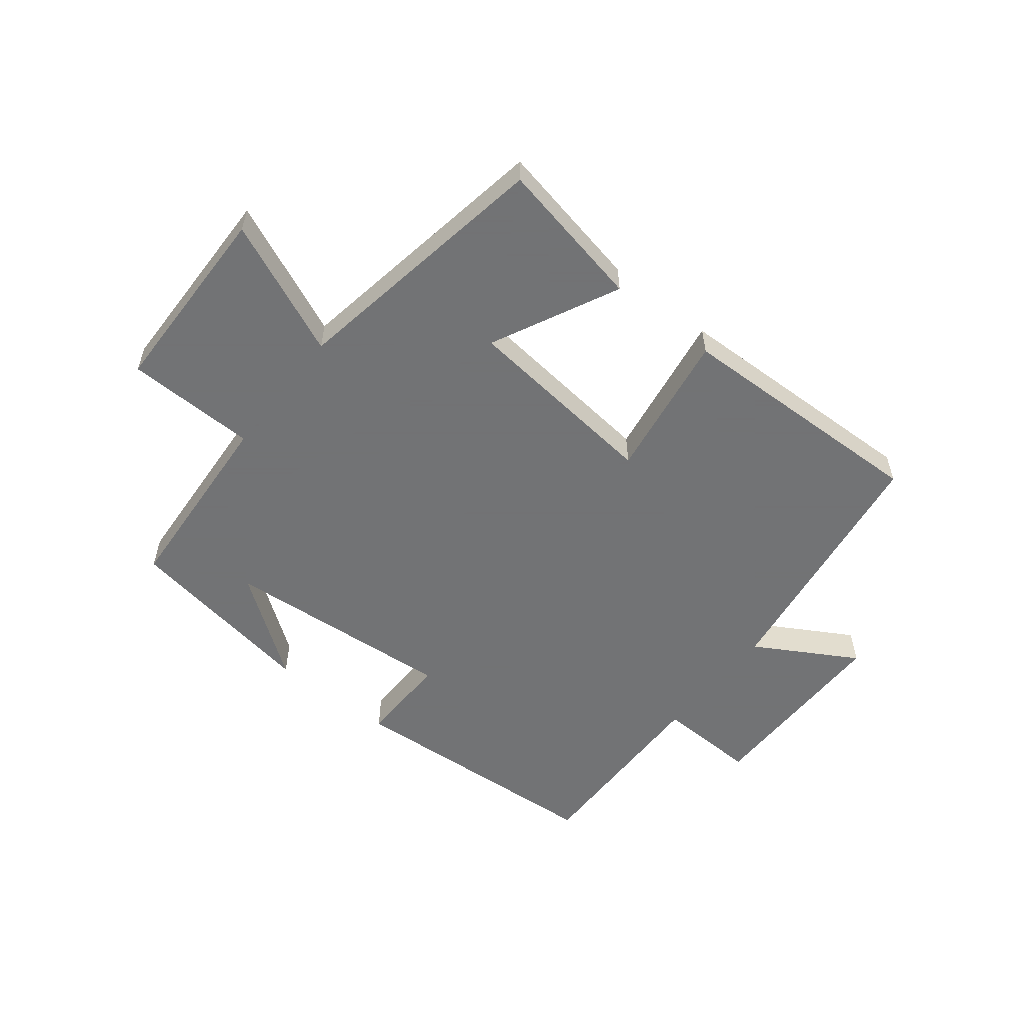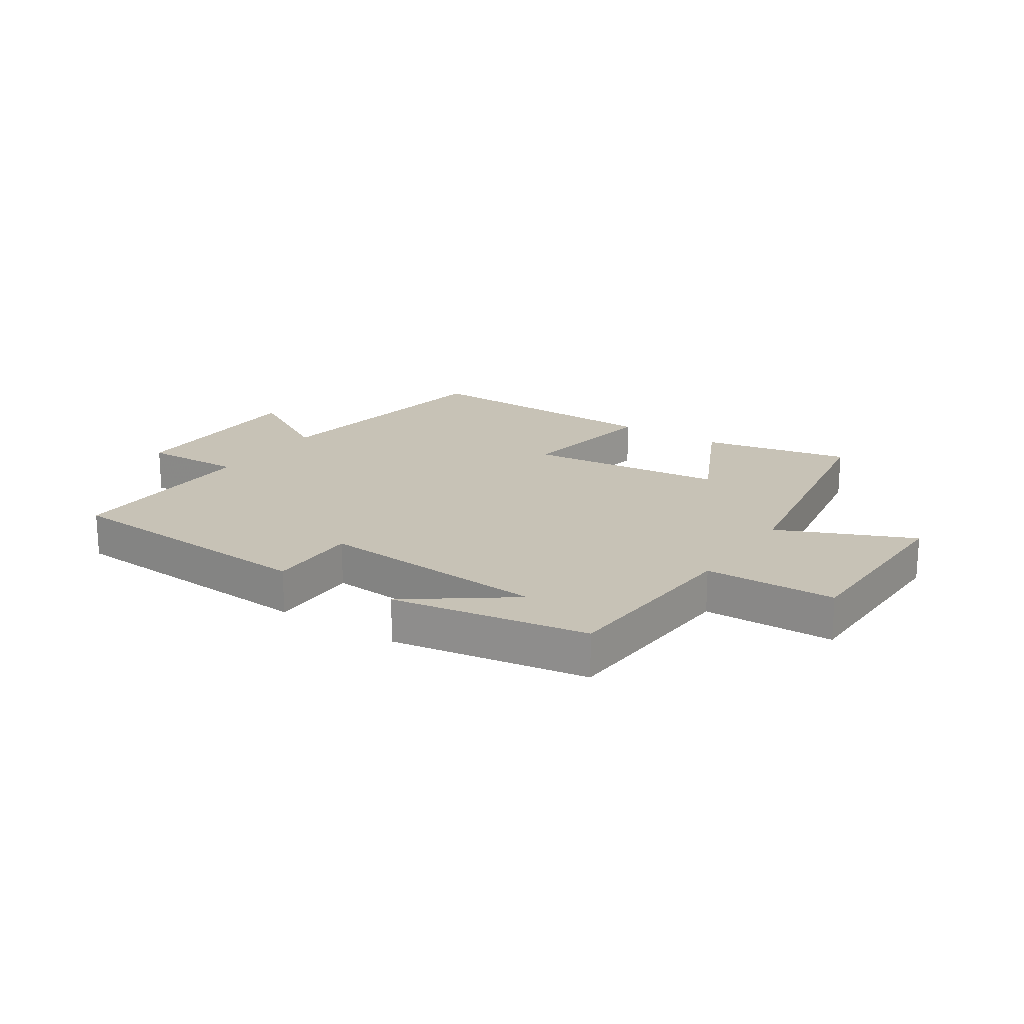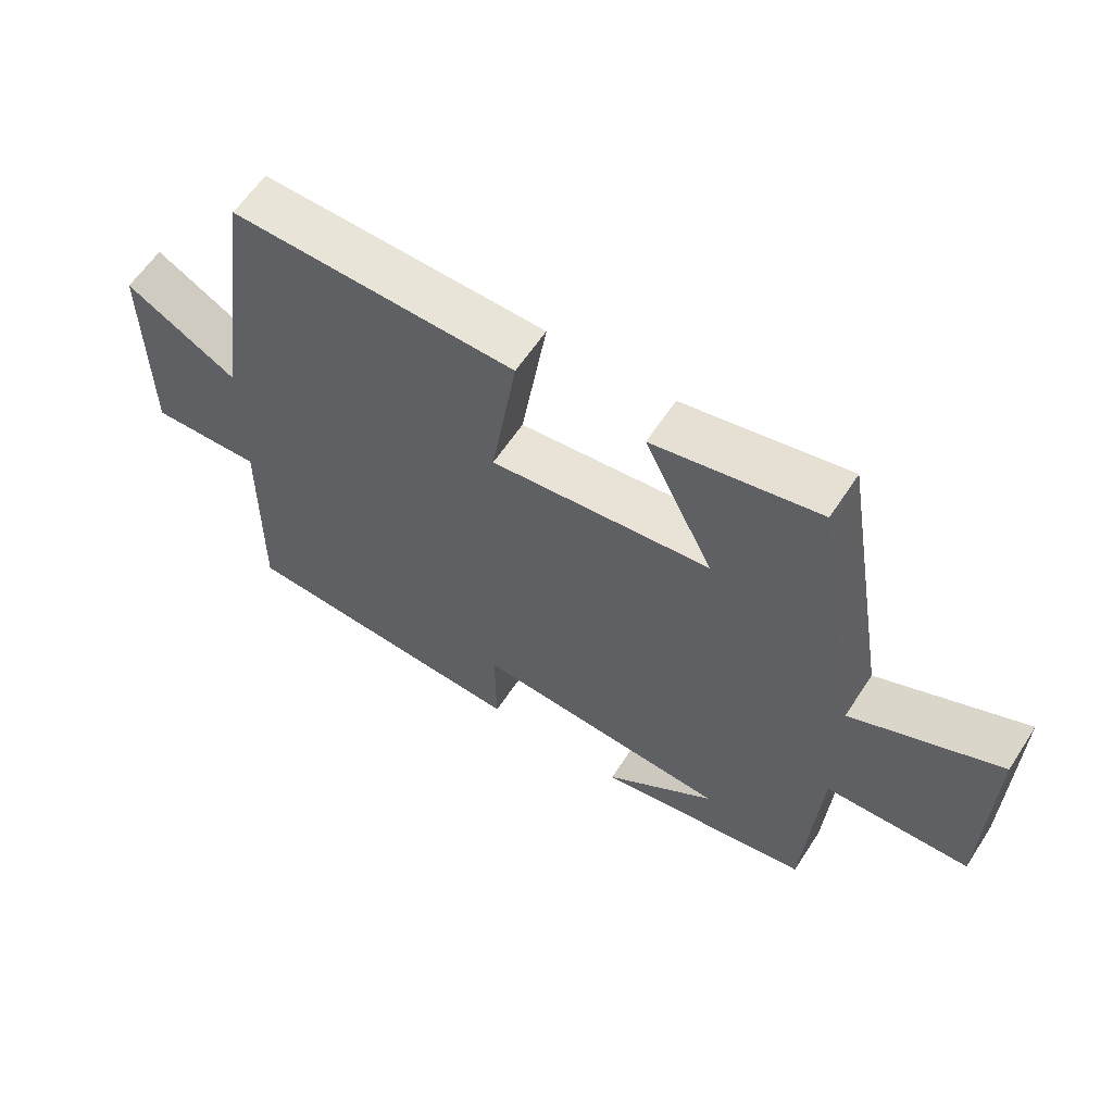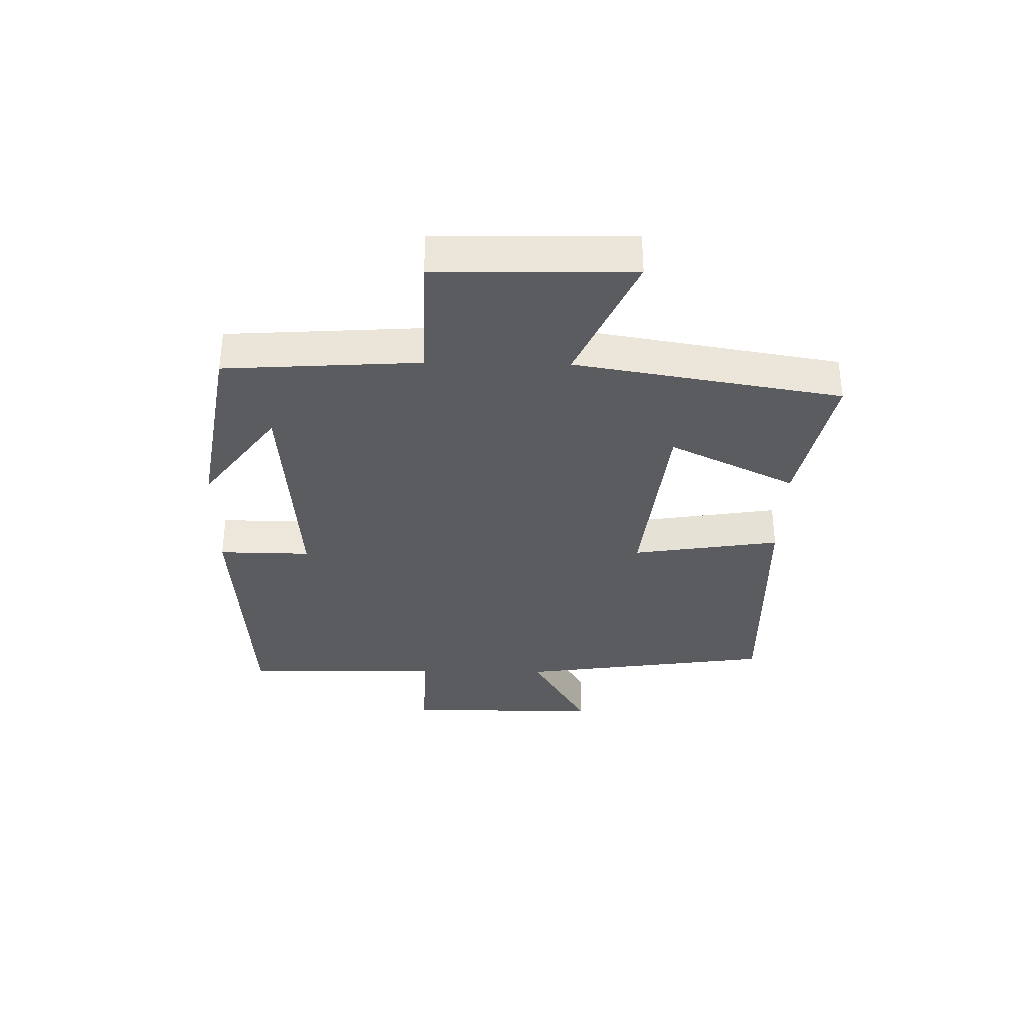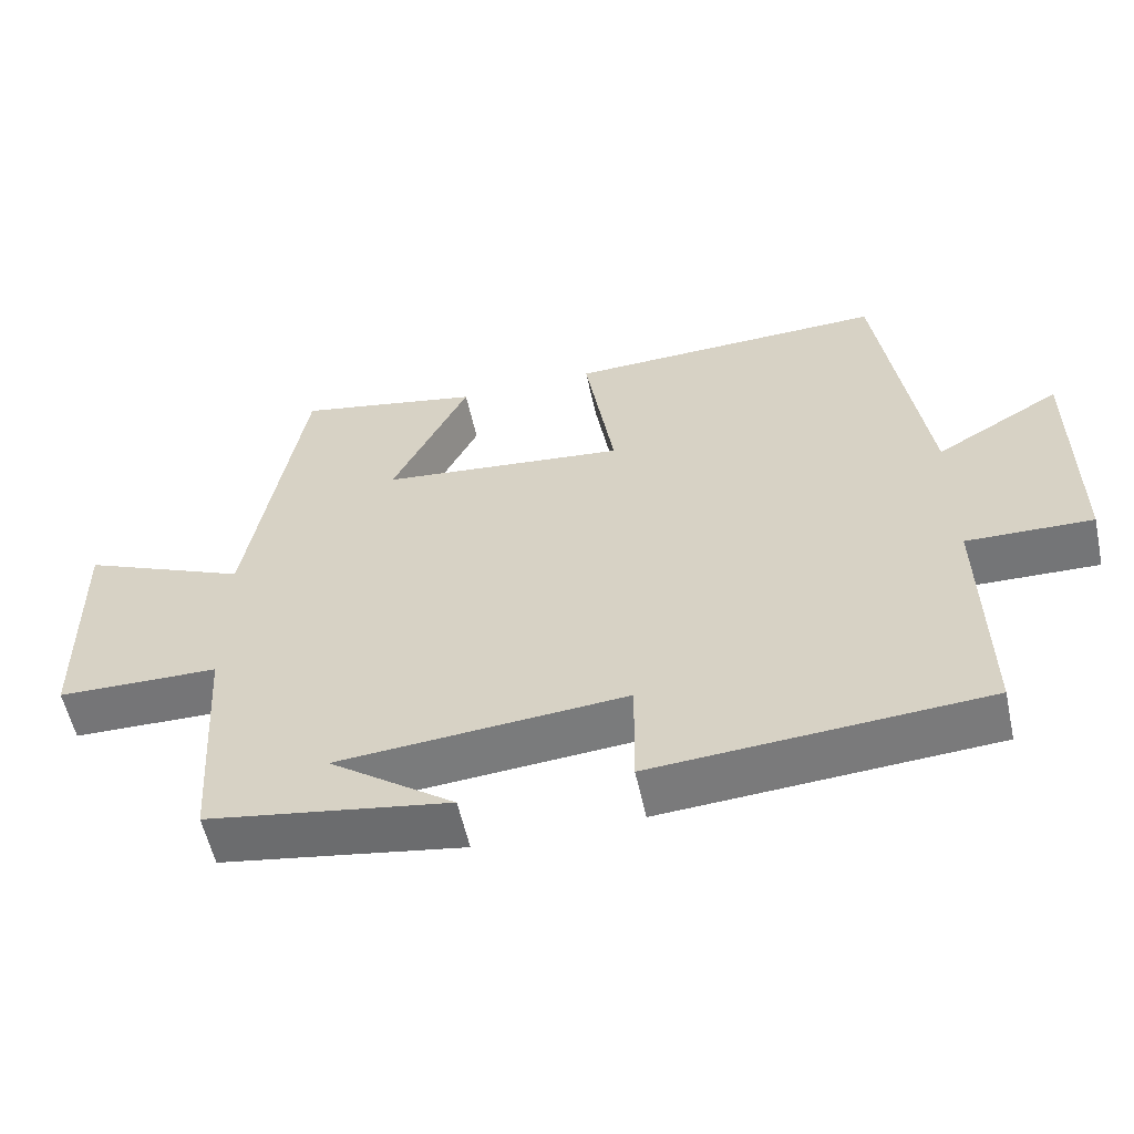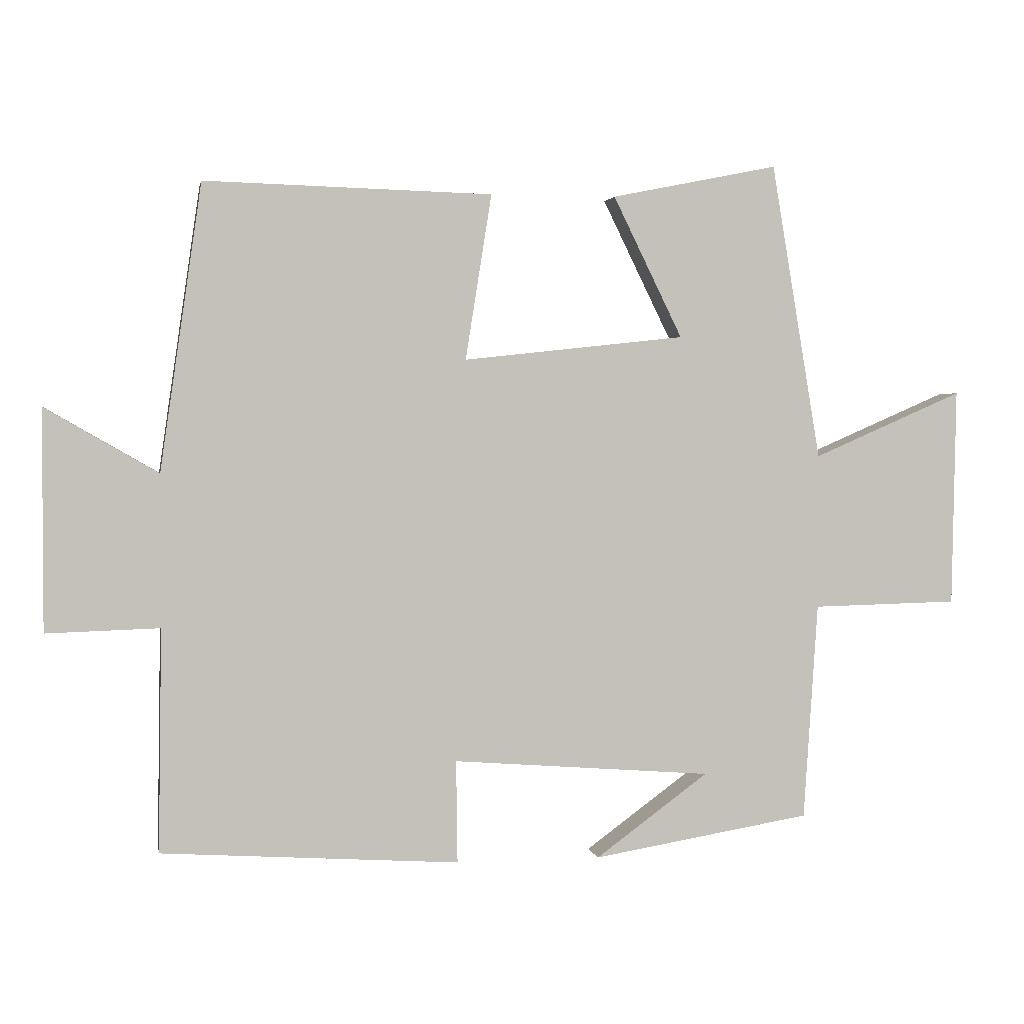
<metadata>
{"format":"obj","ext":"obj","renderer":"f3d","projection":"perspective","resolution":1024,"background":"white","views":[{"elev":-55.7,"azim":-38.3,"up":"+Y"},{"elev":19.2,"azim":-146.4,"up":"+Y"},{"elev":60.4,"azim":-147.0,"up":"+Z"},{"elev":-33.7,"azim":-91.1,"up":"+Y"},{"elev":-57.0,"azim":12.3,"up":"+Z"},{"elev":2.2,"azim":169.7,"up":"+Z"}]}
</metadata>
<code>
v -0.479 0.07 -0.446
v -0.5 0.07 -0.123
v -0.717 0.07 -0.118
v -0.723 0.07 0.206
v -0.5 0.07 0.109
v -0.426 0.07 0.55
v -0.178 0.07 0.5
v -0.281 0.07 0.29
v 0.049 0.07 0.254
v 0.01 0.07 0.5
v 0.438 0.07 0.512
v 0.5 0.07 0.086
v 0.668 0.07 0.183
v 0.668 0.07 -0.145
v 0.5 0.07 -0.14
v 0.505 0.07 -0.471
v 0.062 0.07 -0.5
v 0.064 0.07 -0.347
v -0.322 0.07 -0.377
v -0.154 0.07 -0.5
v -0.479 0 -0.446
v -0.5 0 -0.123
v -0.717 0 -0.118
v -0.723 0 0.206
v -0.5 0 0.109
v -0.426 0 0.55
v -0.178 0 0.5
v -0.281 0 0.29
v 0.049 0 0.254
v 0.01 0 0.5
v 0.438 0 0.512
v 0.5 0 0.086
v 0.668 0 0.183
v 0.668 0 -0.145
v 0.5 0 -0.14
v 0.505 0 -0.471
v 0.062 0 -0.5
v 0.064 0 -0.347
v -0.322 0 -0.377
v -0.154 0 -0.5
f 19 20 1
f 15 16 17 18
f 15 18 19
f 12 13 14 15
f 12 15 19
f 9 10 11 12
f 8 9 12 19
f 5 6 7 8
f 5 8 19 1
f 2 3 4 5
f 1 2 5
f 21 40 39
f 38 37 36 35
f 39 38 35
f 35 34 33 32
f 39 35 32
f 32 31 30 29
f 39 32 29 28
f 28 27 26 25
f 21 39 28 25
f 25 24 23 22
f 25 22 21
f 1 21 22 2
f 2 22 23 3
f 3 23 24 4
f 4 24 25 5
f 5 25 26 6
f 6 26 27 7
f 7 27 28 8
f 8 28 29 9
f 9 29 30 10
f 10 30 31 11
f 11 31 32 12
f 12 32 33 13
f 13 33 34 14
f 14 34 35 15
f 15 35 36 16
f 16 36 37 17
f 17 37 38 18
f 18 38 39 19
f 19 39 40 20
f 20 40 21 1

</code>
